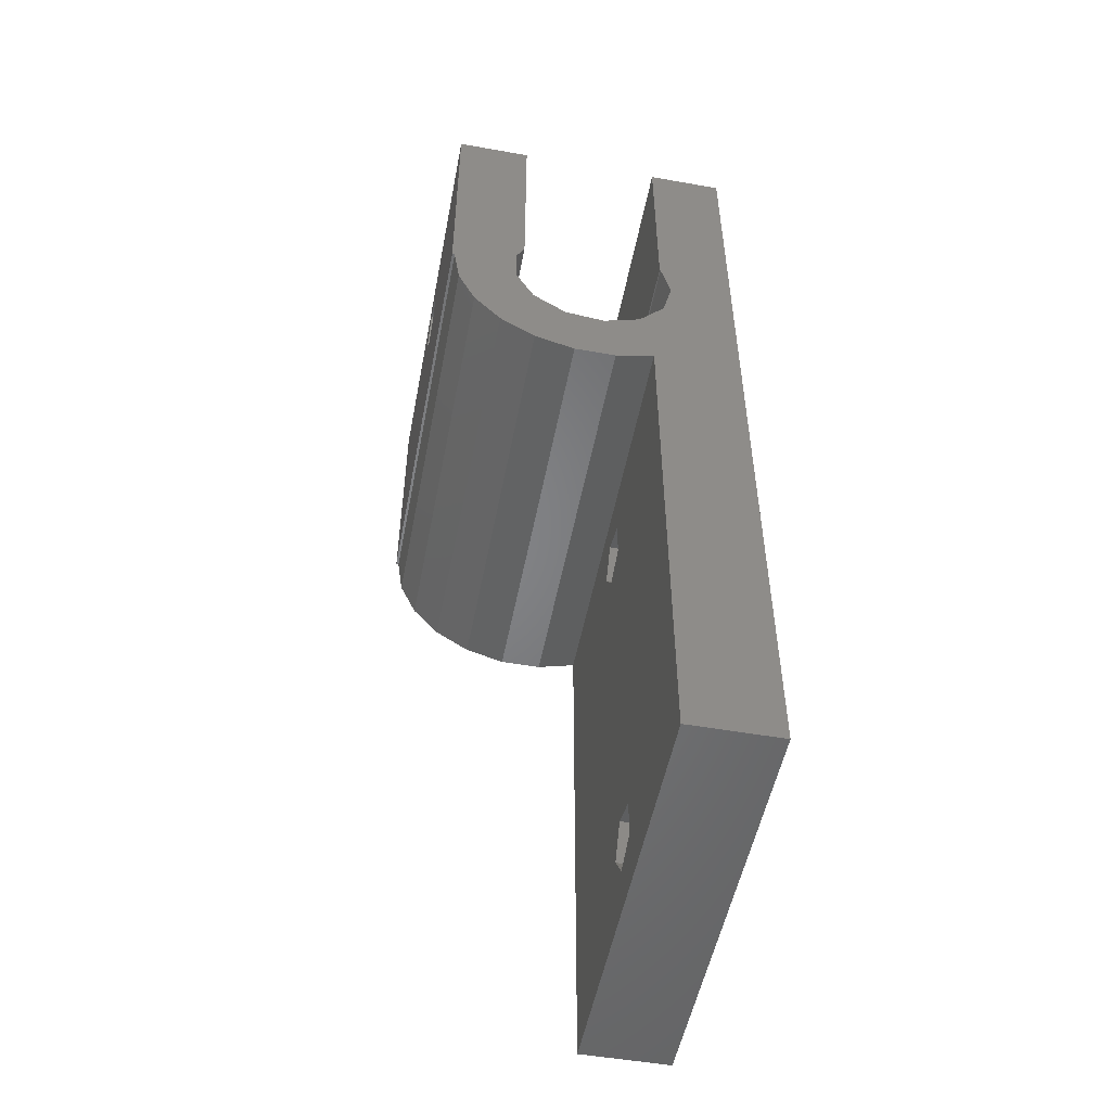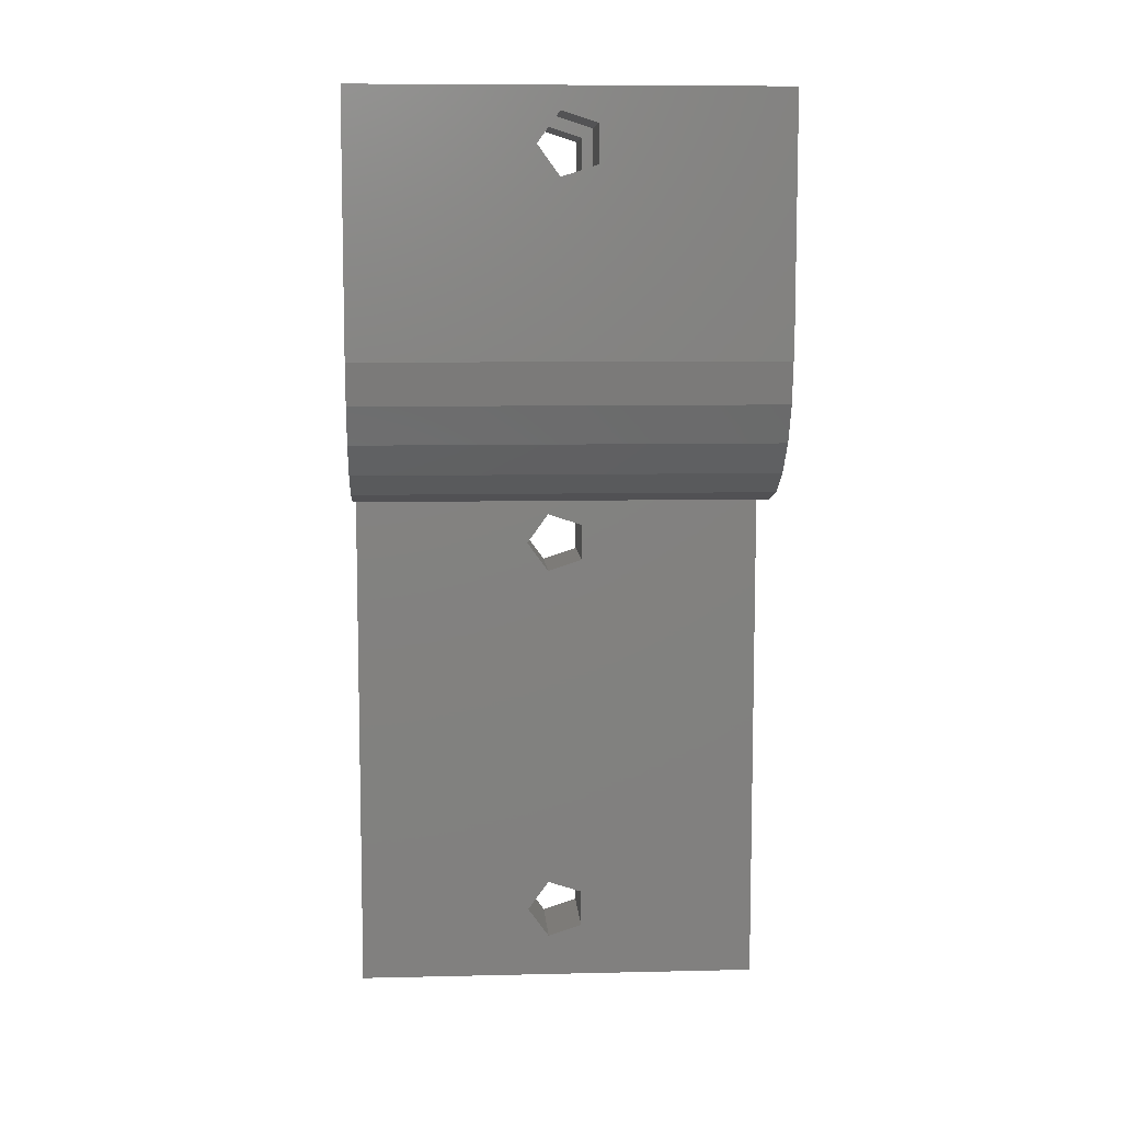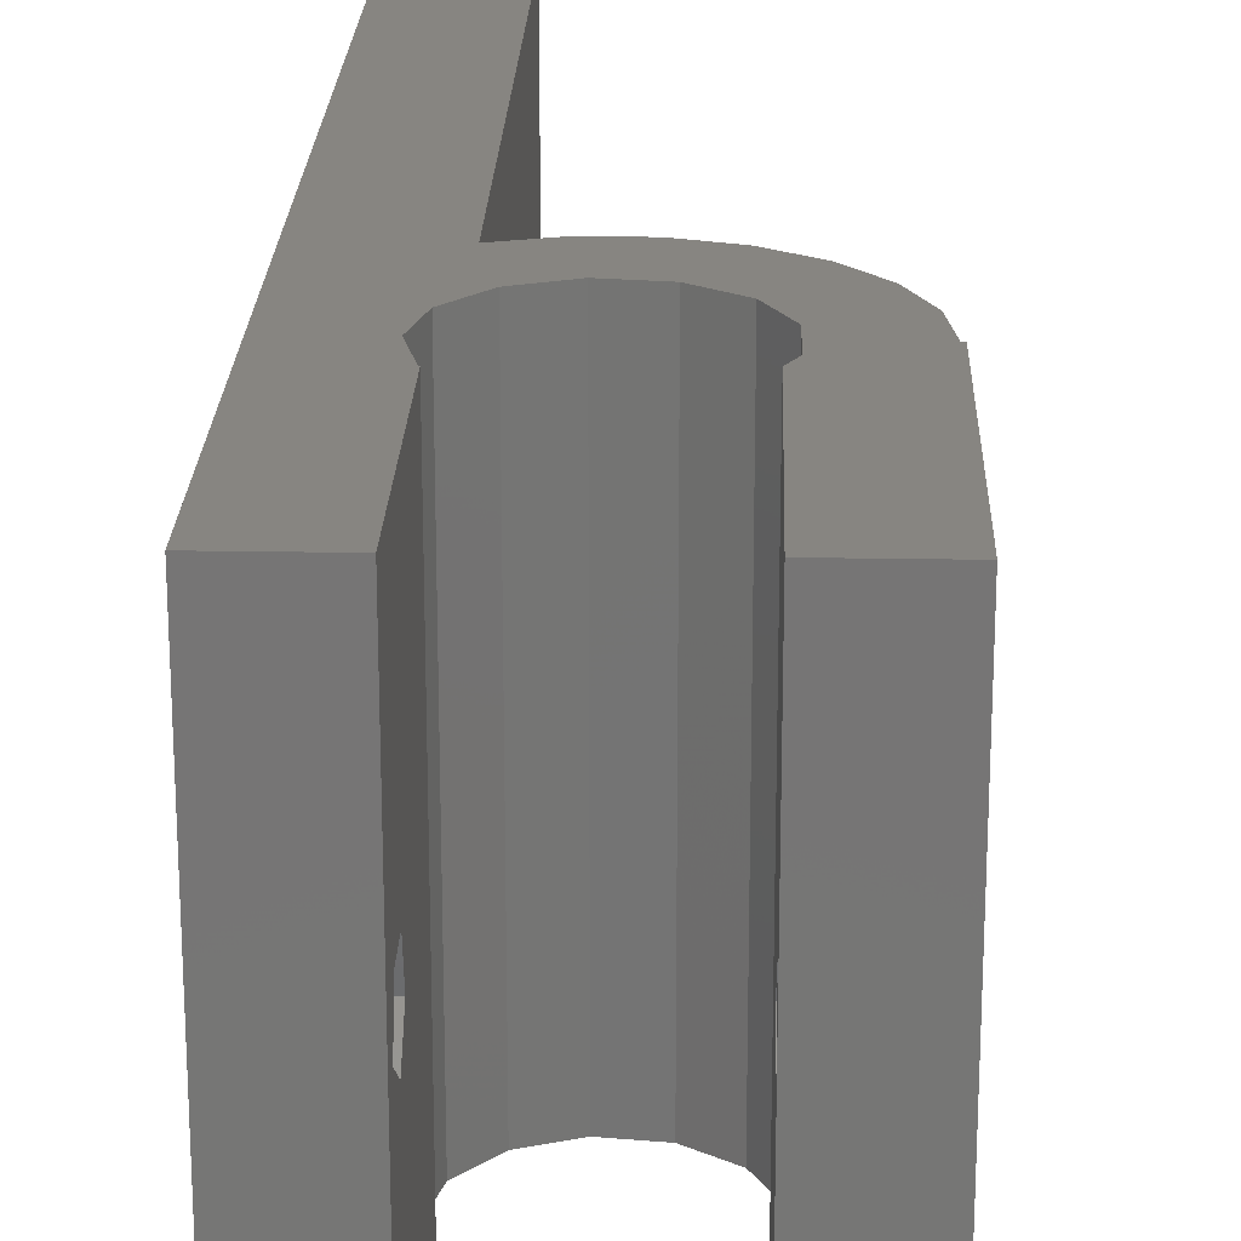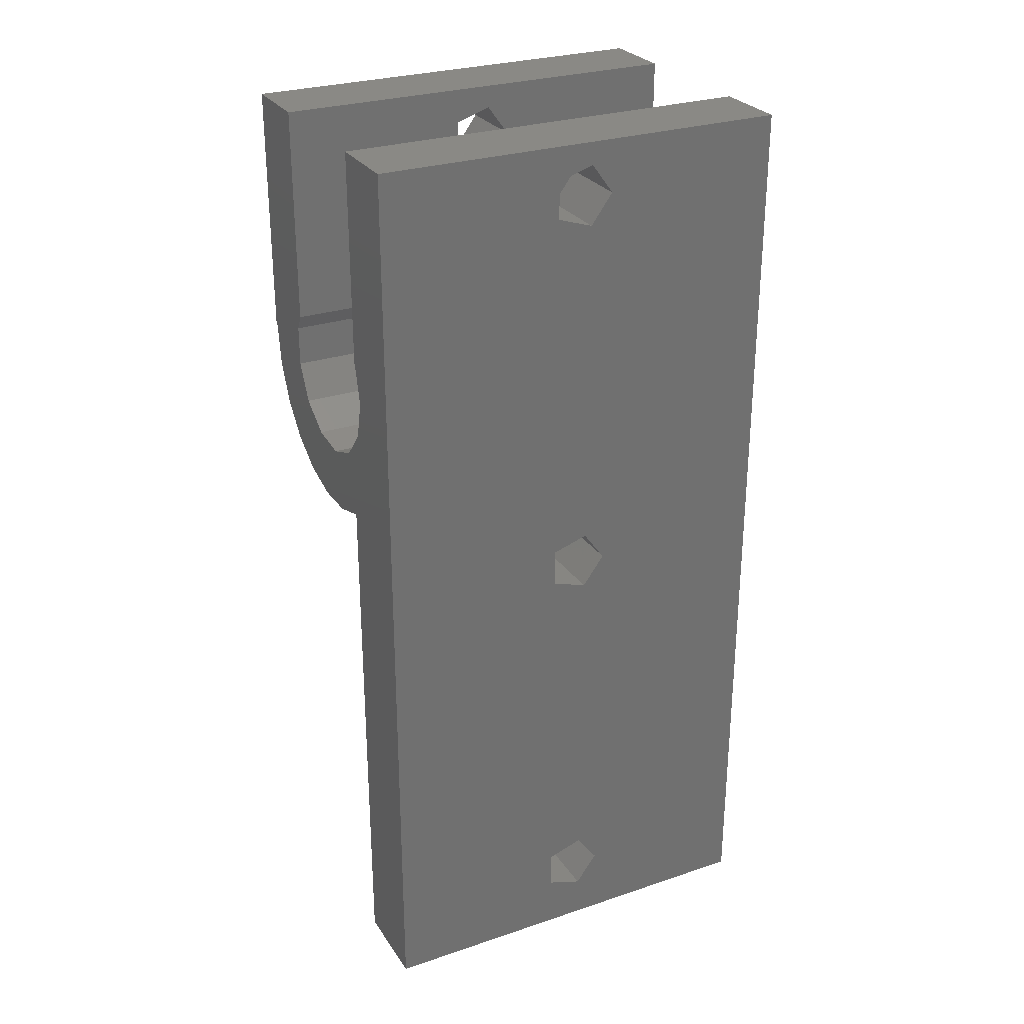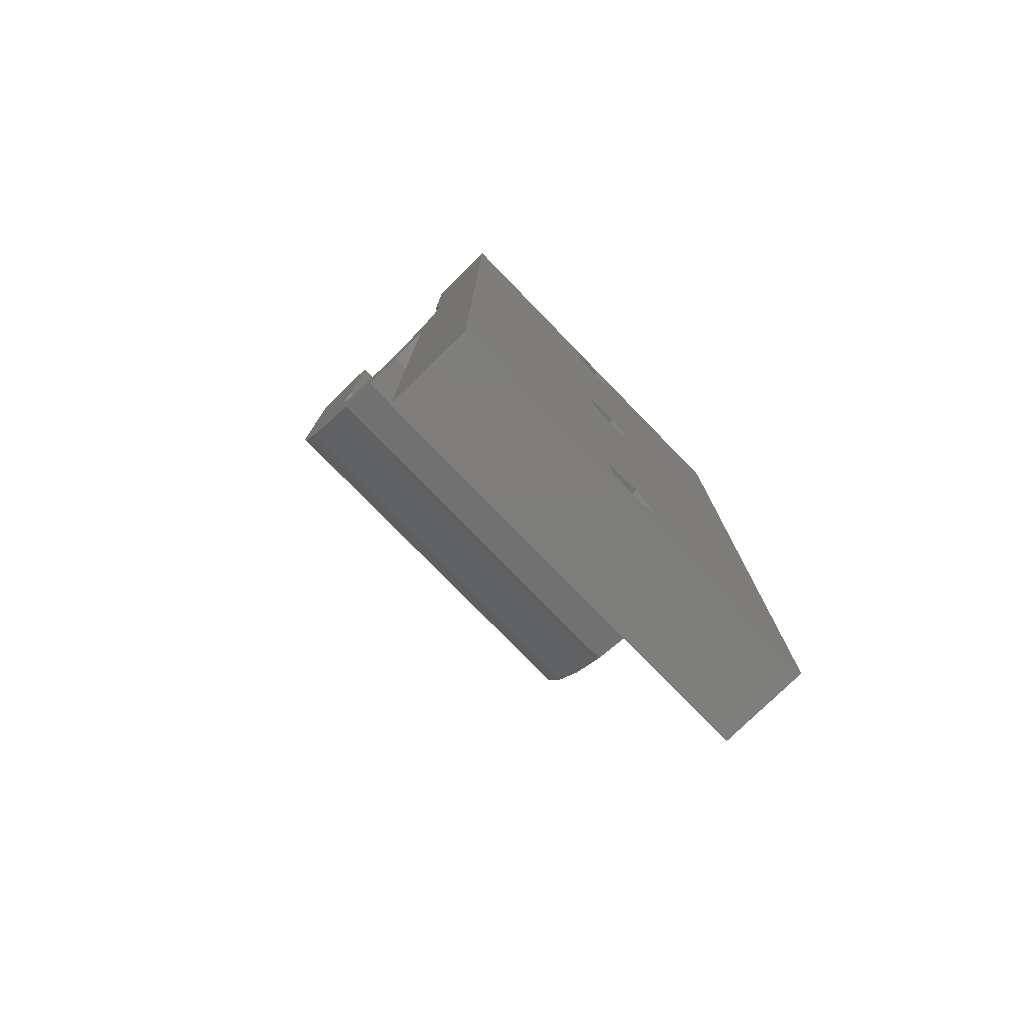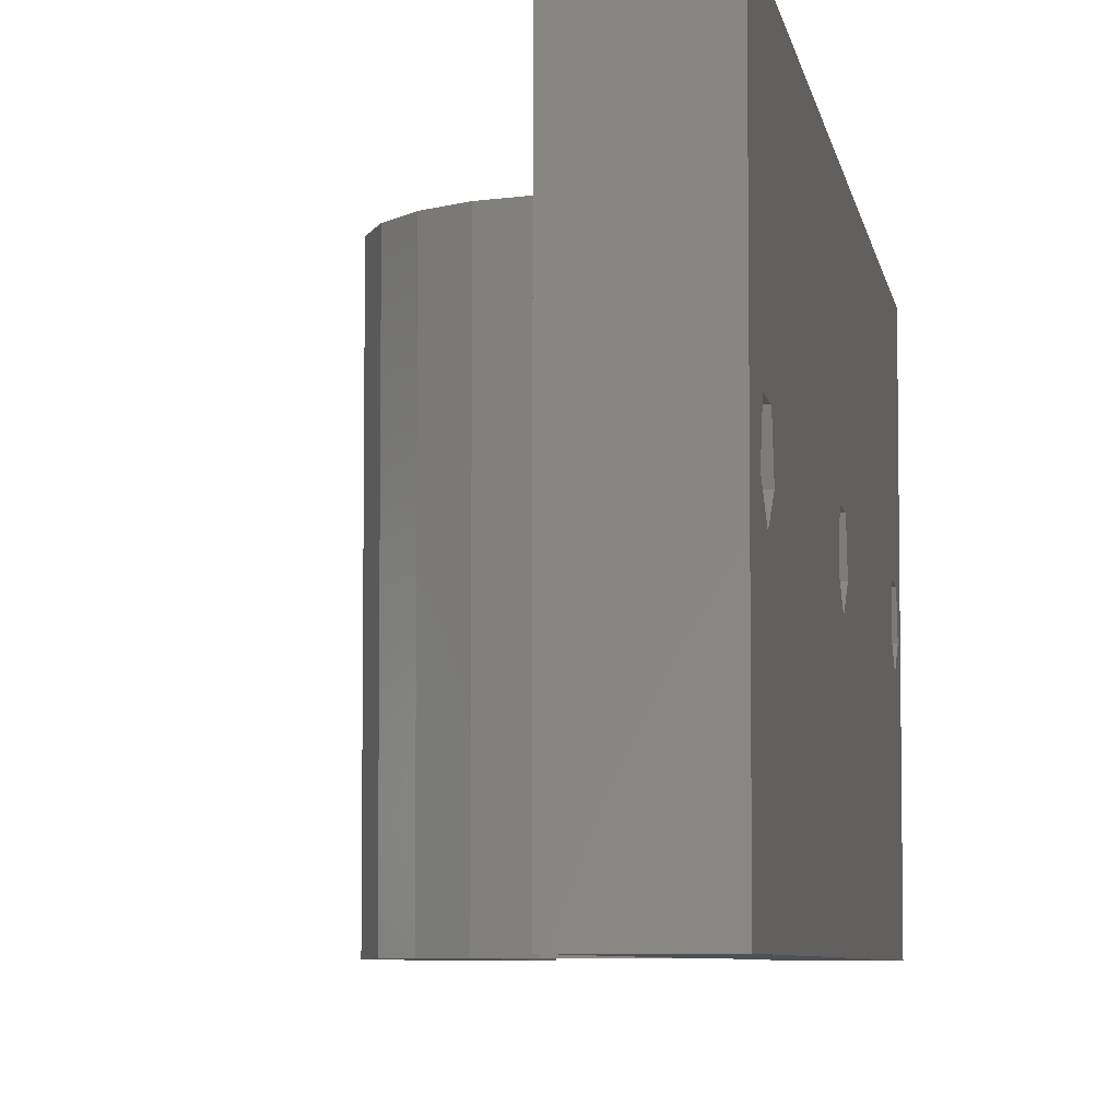
<metadata>
{"format":"stl","ext":"stl","renderer":"f3d","projection":"perspective","resolution":1024,"background":"white","views":[{"elev":-51.8,"azim":-10.8,"up":"+Y"},{"elev":8.5,"azim":-93.6,"up":"+Y"},{"elev":21.8,"azim":-178.2,"up":"+Z"},{"elev":28.0,"azim":63.1,"up":"+Y"},{"elev":-77.9,"azim":44.3,"up":"+Y"},{"elev":-6.1,"azim":8.8,"up":"+Z"}]}
</metadata>
<code>
# stl→obj: 92 verts, 196 faces
v -7.125 0 0
v -7.125 0 20
v -7.125 12 0
v -7.125 8.615 11.22
v -7.125 12 20
v -7.125 8.069 9.535
v -7.125 9.5 8.495
v -7.125 10.93 9.535
v -7.125 10.38 11.22
v -7 0 0
v -7 0 20
v -3.5 12 0
v -3.5 1.688 0
v -3.884 0.9573 0
v -3.884 -0.9573 0
v 3.5 12 0
v 3.542 1.859 0
v 3.5 1.906 0
v 2.875 -6.377 0
v 7.125 -32 0
v 2.875 -32 0
v 4 0 0
v 7.125 12 0
v 3.542 -1.859 0
v 0.9962 -6.929 0
v 2.272 -3.292 0
v -0.9962 -6.929 0
v -1.418 -3.74 0
v 0.4821 -3.971 0
v -5.889 -3.784 0
v -4.584 -5.29 0
v -2.994 -2.652 0
v -2.908 -6.367 0
v -6.716 -1.972 0
v -3.5 12 20
v -6.716 -1.972 20
v -5.889 -3.784 20
v -4.584 -5.29 20
v -2.908 -6.367 20
v -3.884 -0.9573 20
v -3.884 0.9573 20
v -3.5 1.688 20
v 2.875 -32 20
v 7.125 -32 20
v 2.875 -6.377 20
v 7.125 12 20
v 3.5 1.906 20
v 3.5 12 20
v 2.272 -3.292 20
v 0.4821 -3.971 20
v 3.542 1.859 20
v 4 0 20
v -1.418 -3.74 20
v -2.994 -2.652 20
v -0.9962 -6.929 20
v 3.542 -1.859 20
v 0.9962 -6.929 20
v -3.5 10.38 11.22
v -3.5 8.615 11.22
v -3.5 8.069 9.535
v -3.5 10.93 9.535
v -3.5 9.5 8.495
v 2.875 -27.62 11.22
v 2.875 -10.38 11.22
v 2.875 -29.93 9.535
v 2.875 -29.38 11.22
v 2.875 -27.07 9.535
v 2.875 -28.5 8.495
v 2.875 -8.069 9.535
v 2.875 -9.5 8.495
v 2.875 -10.93 9.535
v 2.875 -8.615 11.22
v 7.125 -28.5 8.495
v 7.125 -8.615 11.22
v 7.125 -8.069 9.535
v 7.125 -29.93 9.535
v 7.125 -27.07 9.535
v 7.125 -29.38 11.22
v 7.125 -9.5 8.495
v 7.125 -27.62 11.22
v 7.125 8.615 11.22
v 7.125 10.38 11.22
v 7.125 -10.93 9.535
v 7.125 -10.38 11.22
v 7.125 8.069 9.535
v 7.125 9.5 8.495
v 7.125 10.93 9.535
v 3.5 8.069 9.535
v 3.5 9.5 8.495
v 3.5 8.615 11.22
v 3.5 10.93 9.535
v 3.5 10.38 11.22
f 1 2 3
f 4 2 5
f 6 2 4
f 7 3 6
f 3 2 6
f 3 7 8
f 3 8 5
f 8 9 5
f 4 5 9
f 2 1 10
f 11 2 10
f 1 3 10
f 10 3 12
f 10 12 13
f 10 13 14
f 10 14 15
f 16 17 18
f 19 20 21
f 17 16 22
f 22 16 23
f 22 23 24
f 24 23 20
f 25 26 19
f 27 28 25
f 24 20 19
f 24 19 26
f 29 25 28
f 30 10 31
f 25 29 26
f 10 15 32
f 10 32 28
f 10 28 27
f 10 27 33
f 10 33 31
f 10 30 34
f 3 5 12
f 12 5 35
f 5 2 11
f 36 5 11
f 36 37 5
f 37 38 5
f 38 39 5
f 40 41 5
f 41 42 5
f 43 44 45
f 44 46 45
f 47 46 48
f 49 50 45
f 51 46 47
f 52 46 51
f 45 46 52
f 53 54 55
f 45 52 56
f 50 53 57
f 57 45 50
f 55 57 53
f 39 55 54
f 39 40 5
f 39 54 40
f 42 35 5
f 56 49 45
f 58 59 9
f 9 59 4
f 59 60 4
f 4 60 6
f 8 61 58
f 9 8 58
f 62 61 8
f 7 62 8
f 60 62 7
f 6 60 7
f 10 34 11
f 11 34 36
f 34 30 36
f 36 30 37
f 30 31 37
f 37 31 38
f 38 31 33
f 39 38 33
f 39 33 27
f 55 39 27
f 55 27 25
f 57 55 25
f 57 25 19
f 45 57 19
f 63 43 19
f 64 43 45
f 65 43 66
f 21 43 65
f 63 19 67
f 21 68 19
f 68 67 19
f 66 43 63
f 69 19 70
f 71 43 64
f 72 64 45
f 19 43 71
f 19 71 70
f 19 69 45
f 69 72 45
f 68 21 65
f 43 21 20
f 44 43 20
f 73 20 23
f 74 75 23
f 44 20 76
f 77 73 23
f 44 76 78
f 79 80 23
f 44 78 80
f 81 82 46
f 76 20 73
f 44 80 83
f 75 79 23
f 46 44 84
f 85 74 23
f 46 84 74
f 83 80 79
f 86 85 23
f 81 74 85
f 87 86 23
f 46 74 81
f 46 87 23
f 46 82 87
f 80 77 23
f 83 84 44
f 16 48 23
f 23 48 46
f 88 16 47
f 47 16 18
f 89 16 88
f 90 88 47
f 91 16 89
f 48 16 91
f 48 91 92
f 48 90 47
f 90 48 92
f 51 47 17
f 17 47 18
f 52 51 22
f 22 51 17
f 52 22 56
f 56 22 24
f 56 24 49
f 49 24 26
f 49 26 50
f 50 26 29
f 50 29 53
f 53 29 28
f 53 28 54
f 54 28 32
f 40 54 32
f 15 40 32
f 14 41 40
f 15 14 40
f 13 42 41
f 14 13 41
f 59 35 42
f 13 12 42
f 60 59 42
f 58 35 59
f 61 35 58
f 62 60 12
f 12 35 61
f 12 60 42
f 61 62 12
f 80 78 63
f 63 78 66
f 78 76 66
f 66 76 65
f 67 77 80
f 63 67 80
f 73 77 67
f 68 73 67
f 76 73 68
f 65 76 68
f 74 84 72
f 72 84 64
f 84 83 64
f 64 83 71
f 69 75 74
f 72 69 74
f 79 75 69
f 70 79 69
f 83 79 70
f 71 83 70
f 81 85 90
f 90 85 88
f 85 86 89
f 88 85 89
f 86 87 91
f 89 86 91
f 91 87 82
f 92 91 82
f 82 81 92
f 92 81 90

</code>
